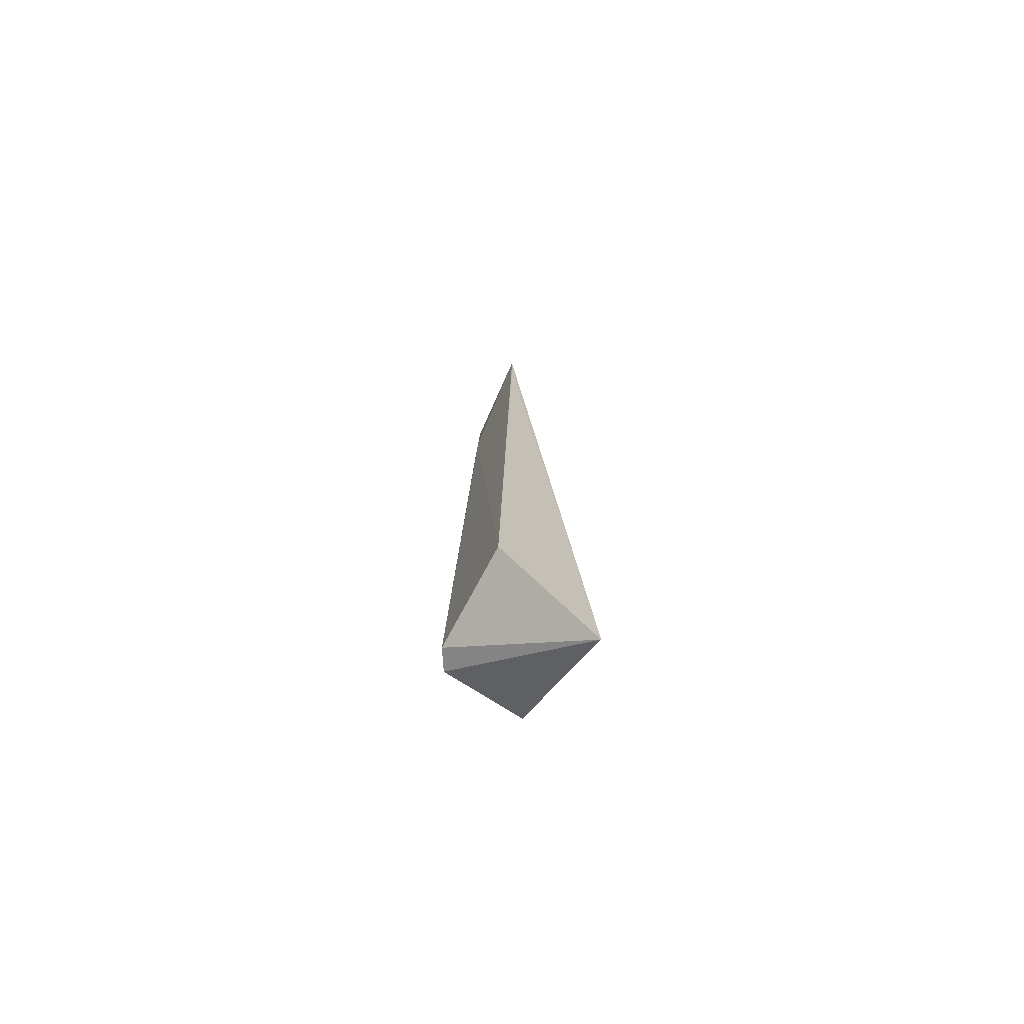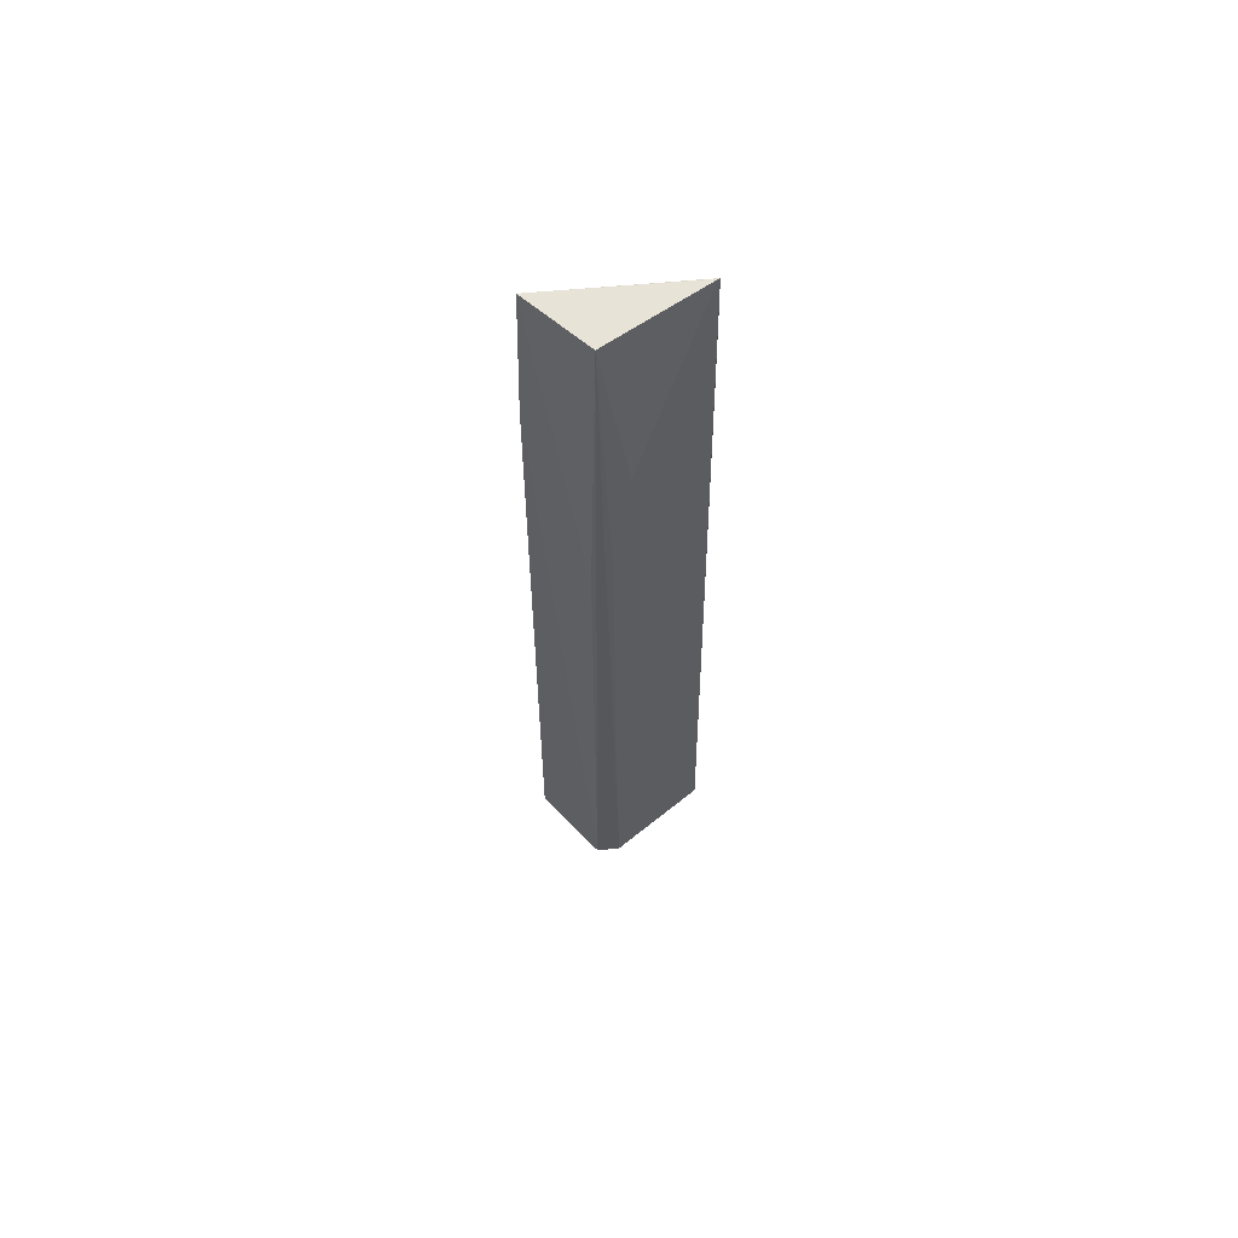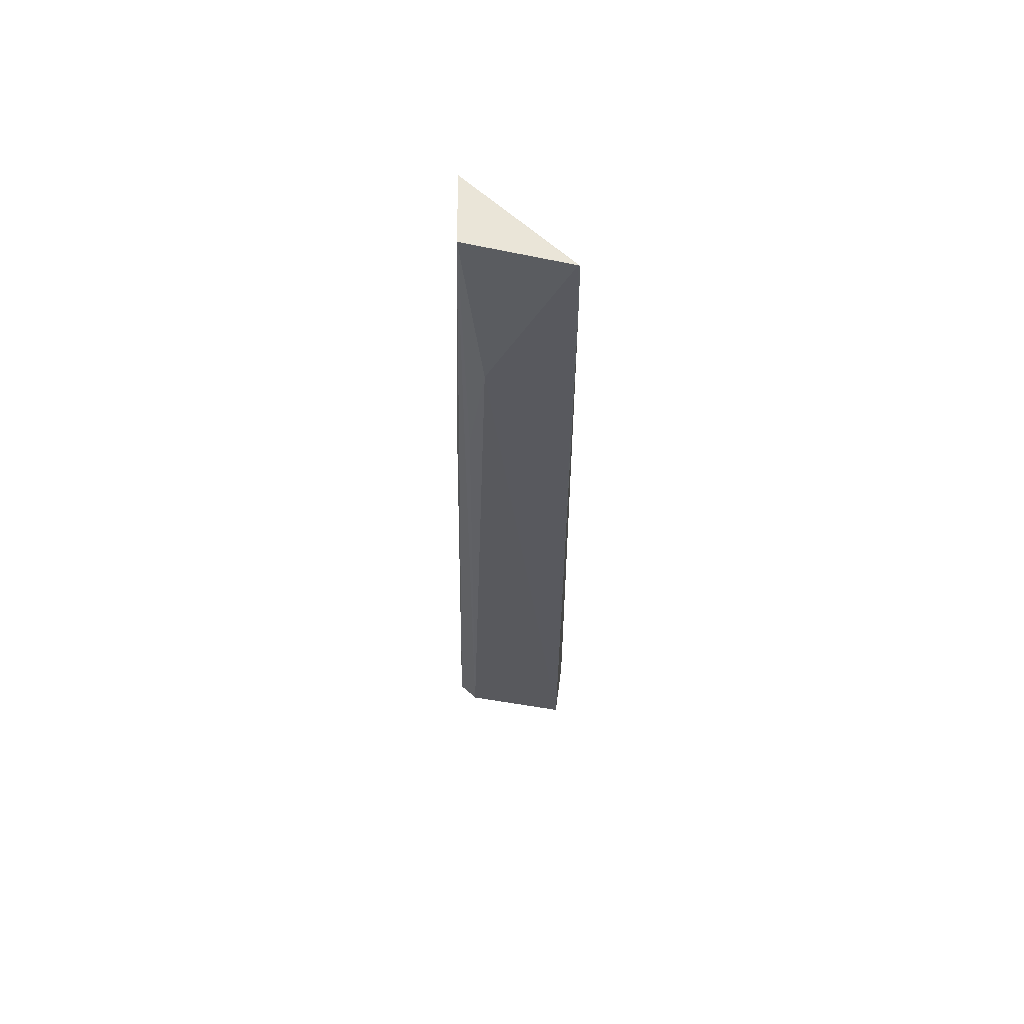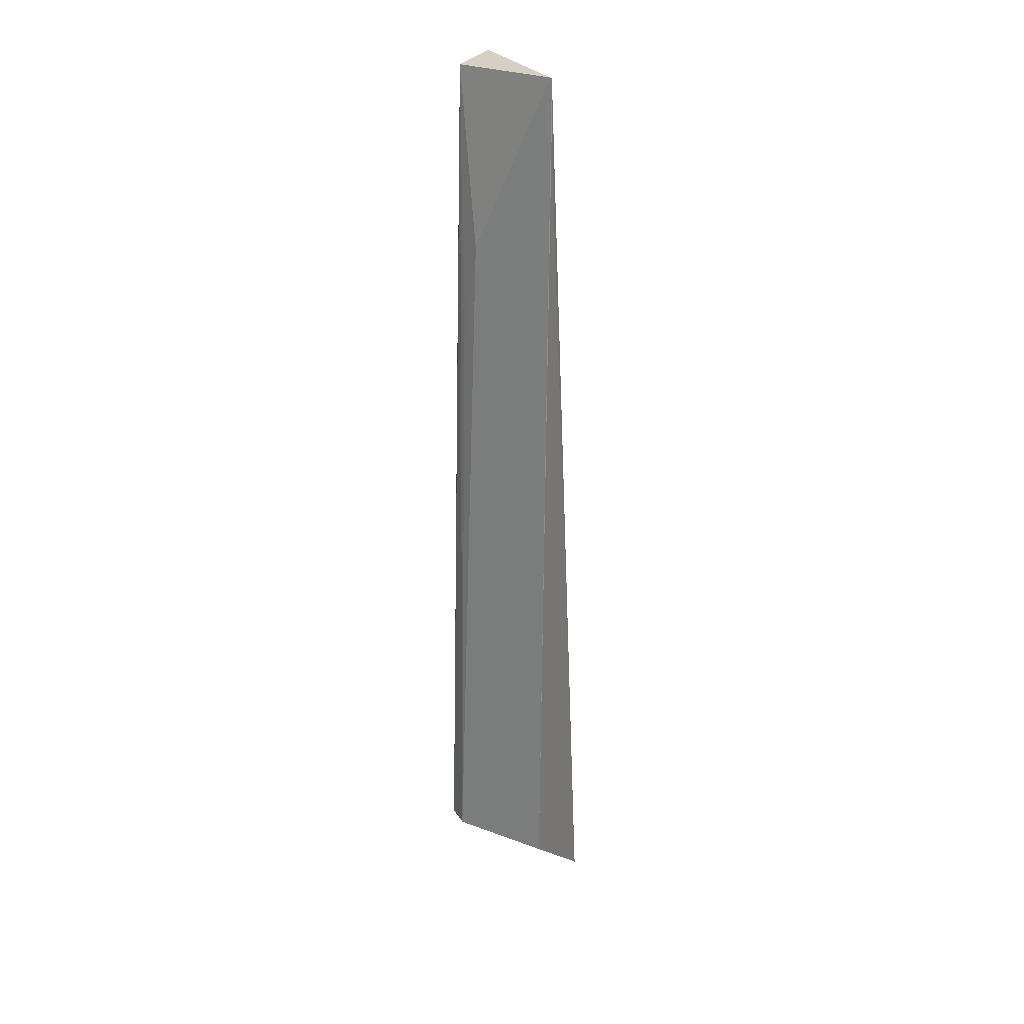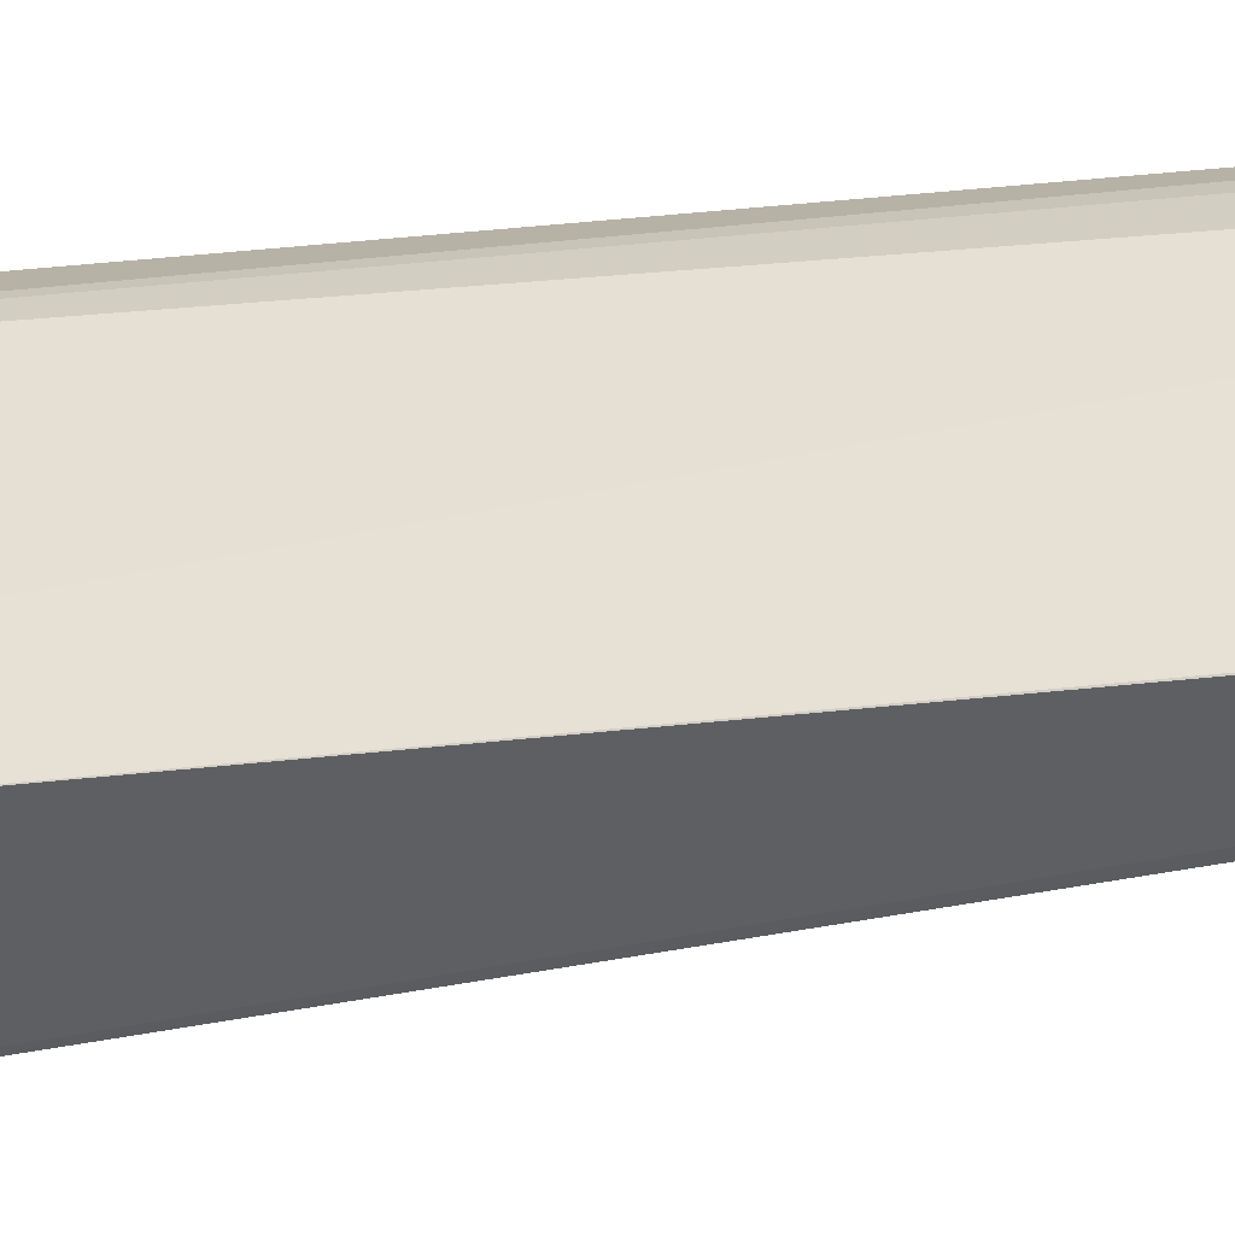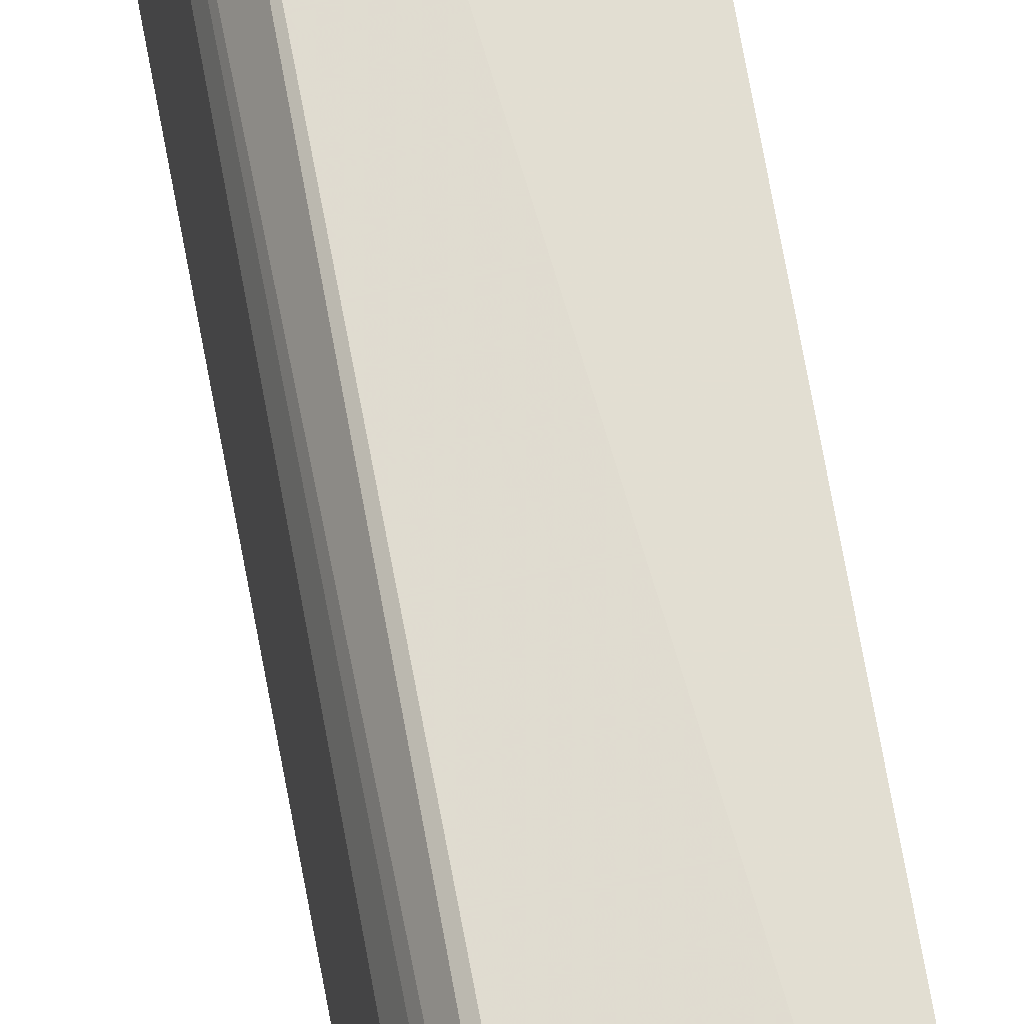
<metadata>
{"format":"obj","ext":"obj","renderer":"f3d","projection":"perspective","resolution":1024,"background":"white","views":[{"elev":-74.4,"azim":-31.4,"up":"+Z"},{"elev":62.0,"azim":-132.5,"up":"+Z"},{"elev":59.6,"azim":-83.4,"up":"+Z"},{"elev":26.4,"azim":-62.3,"up":"+Z"},{"elev":-41.8,"azim":-81.3,"up":"+Y"},{"elev":66.6,"azim":-9.5,"up":"+Y"}]}
</metadata>
<code>
v -0.05962 0.01593 0.099
v -0.05936 0.0162 0.08417
v -0.06922 0.01487 0.01013
v -0.05969 0.004493 0.001441
v -0.05964 0.01694 0.01029
v -0.06839 0.004387 0.09902
v -0.06791 0.01676 0.01027
v -0.0698 0.004365 0.01023
v -0.06696 0.01594 0.06657
v -0.06838 0.01277 0.08124
v -0.06845 0.004327 0.09307
v -0.06701 0.0151 0.09902
v -0.06802 0.01447 0.06933
v -0.06839 0.00455 0.09907
f 2 1 4
f 5 2 4
f 6 4 1
f 7 2 5
f 7 5 4
f 7 4 3
f 8 3 4
f 9 1 2
f 9 2 7
f 10 3 8
f 11 8 4
f 11 4 6
f 11 6 8
f 12 9 7
f 12 7 3
f 12 1 9
f 13 12 3
f 13 3 10
f 13 10 12
f 14 12 10
f 14 6 1
f 14 1 12
f 14 10 8
f 14 8 6

</code>
